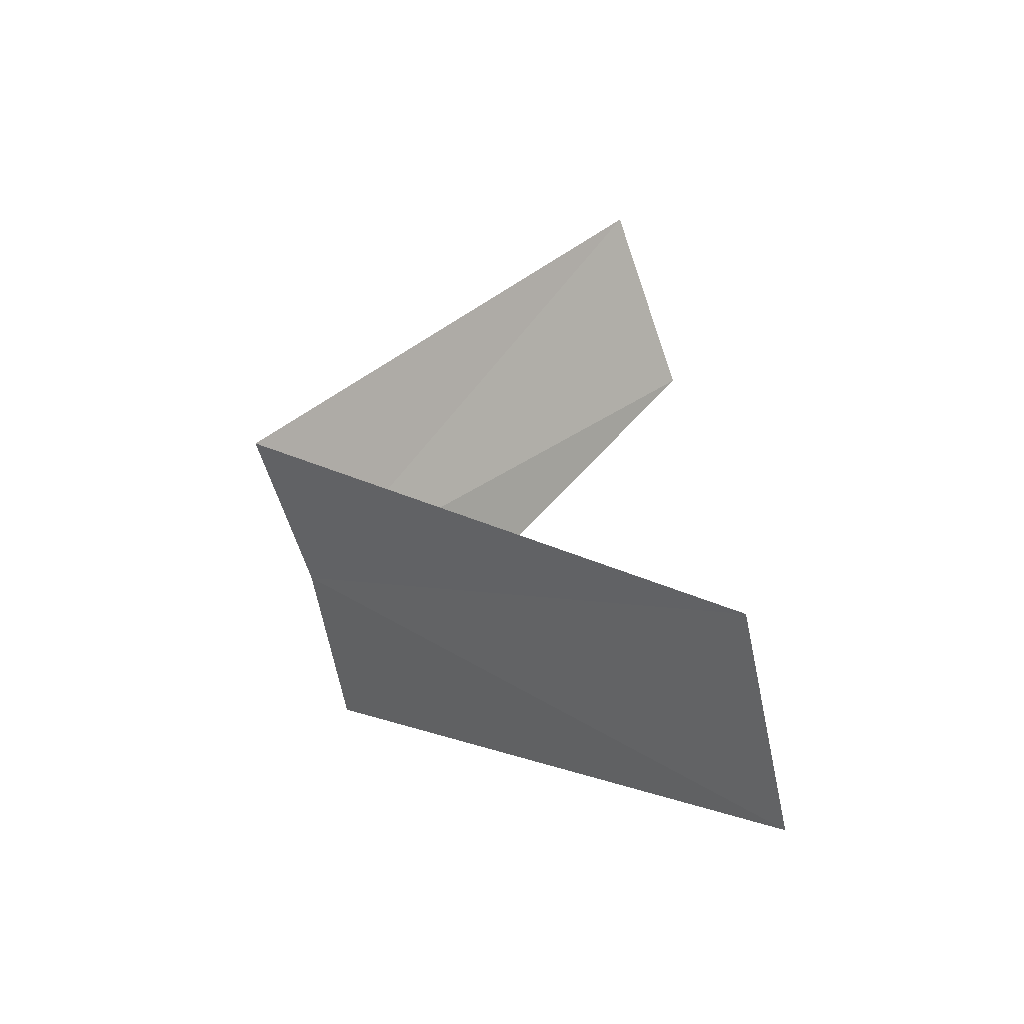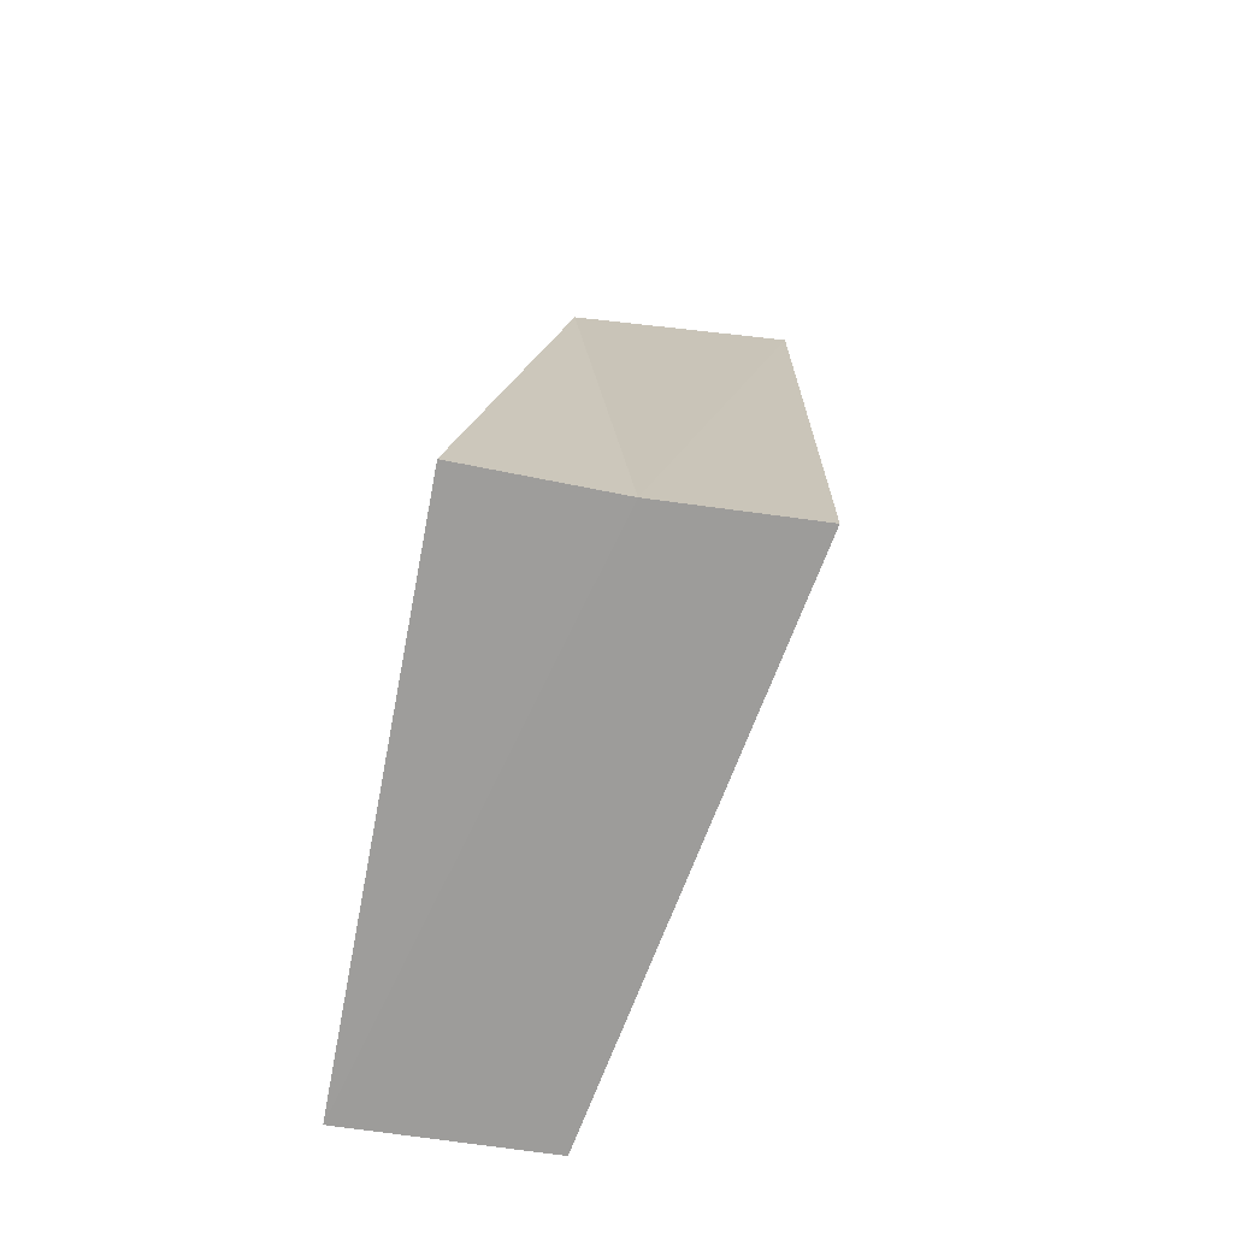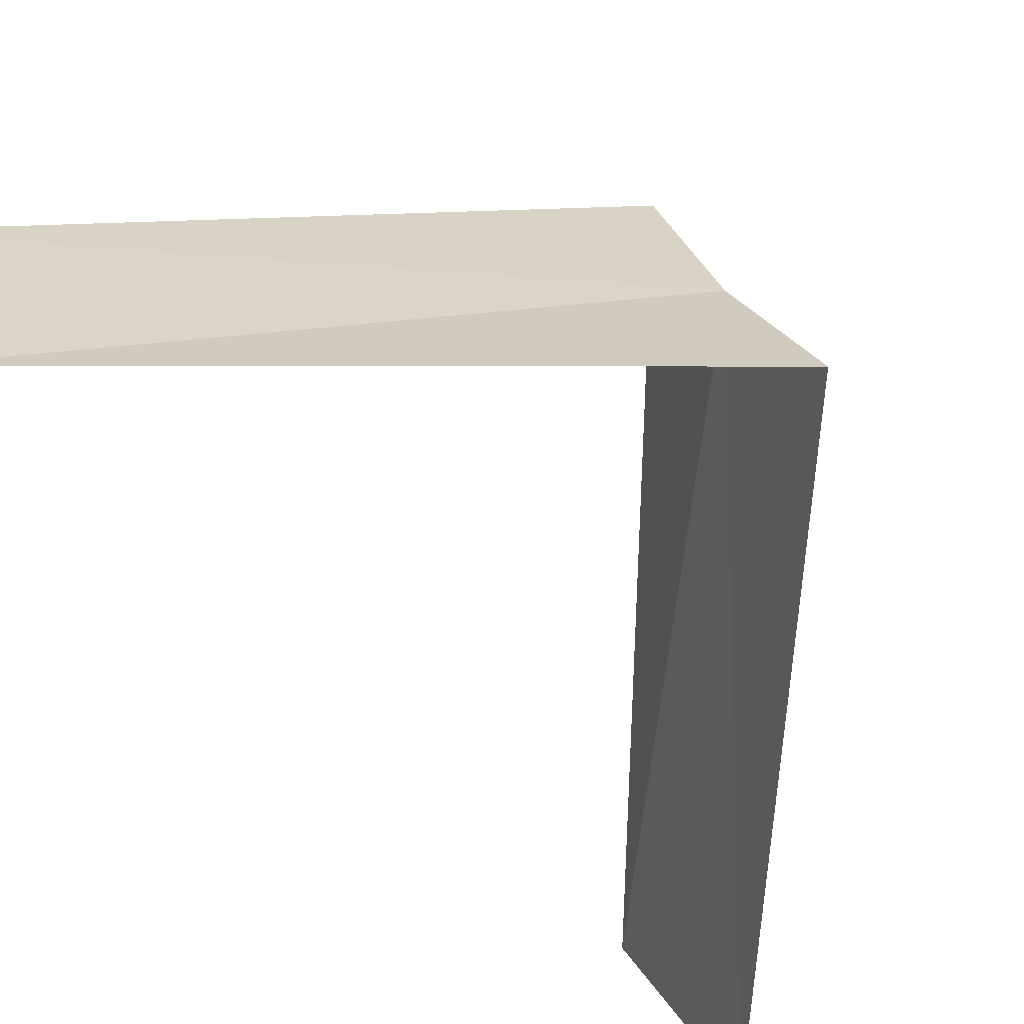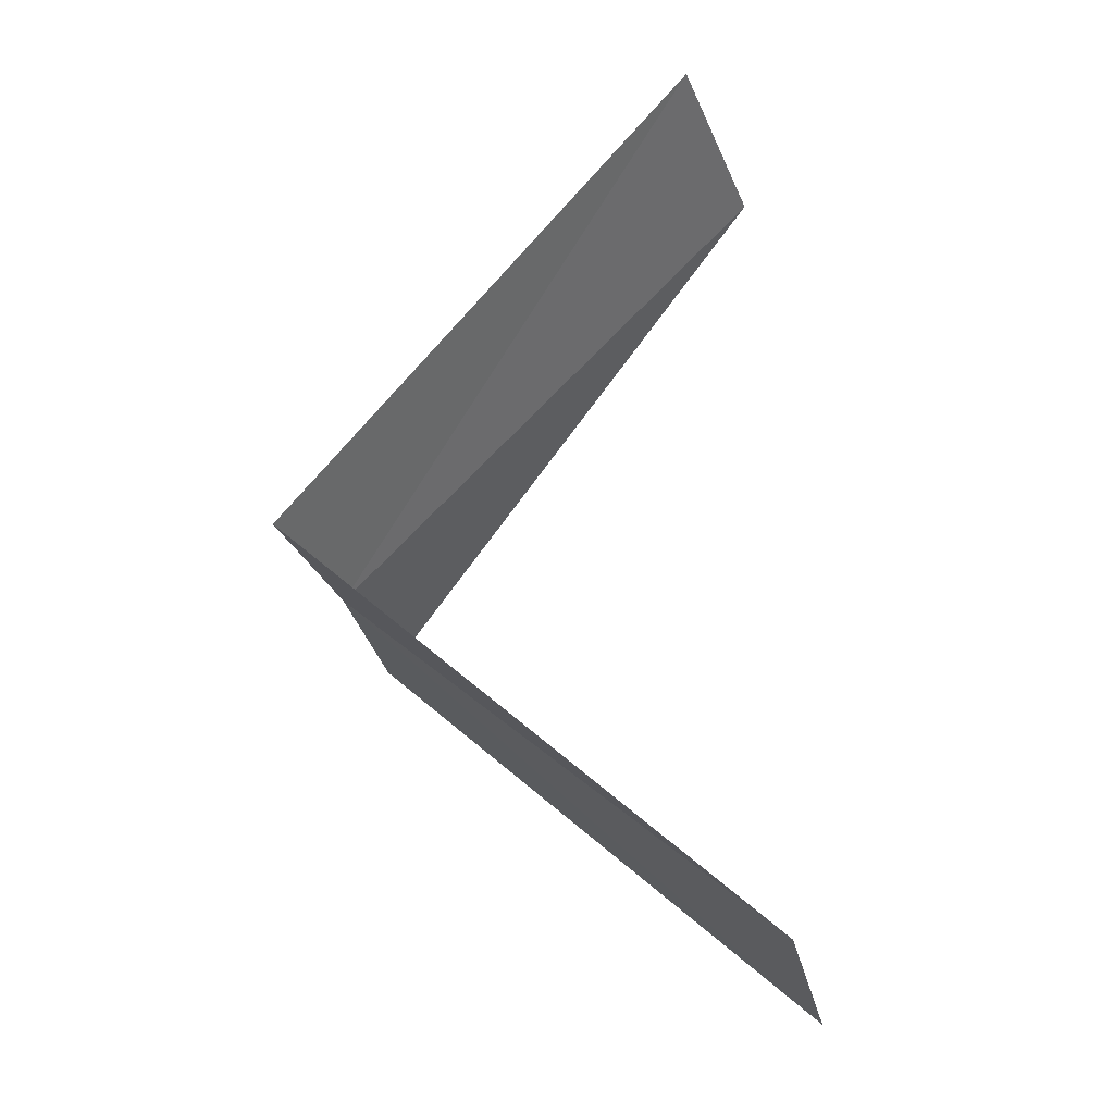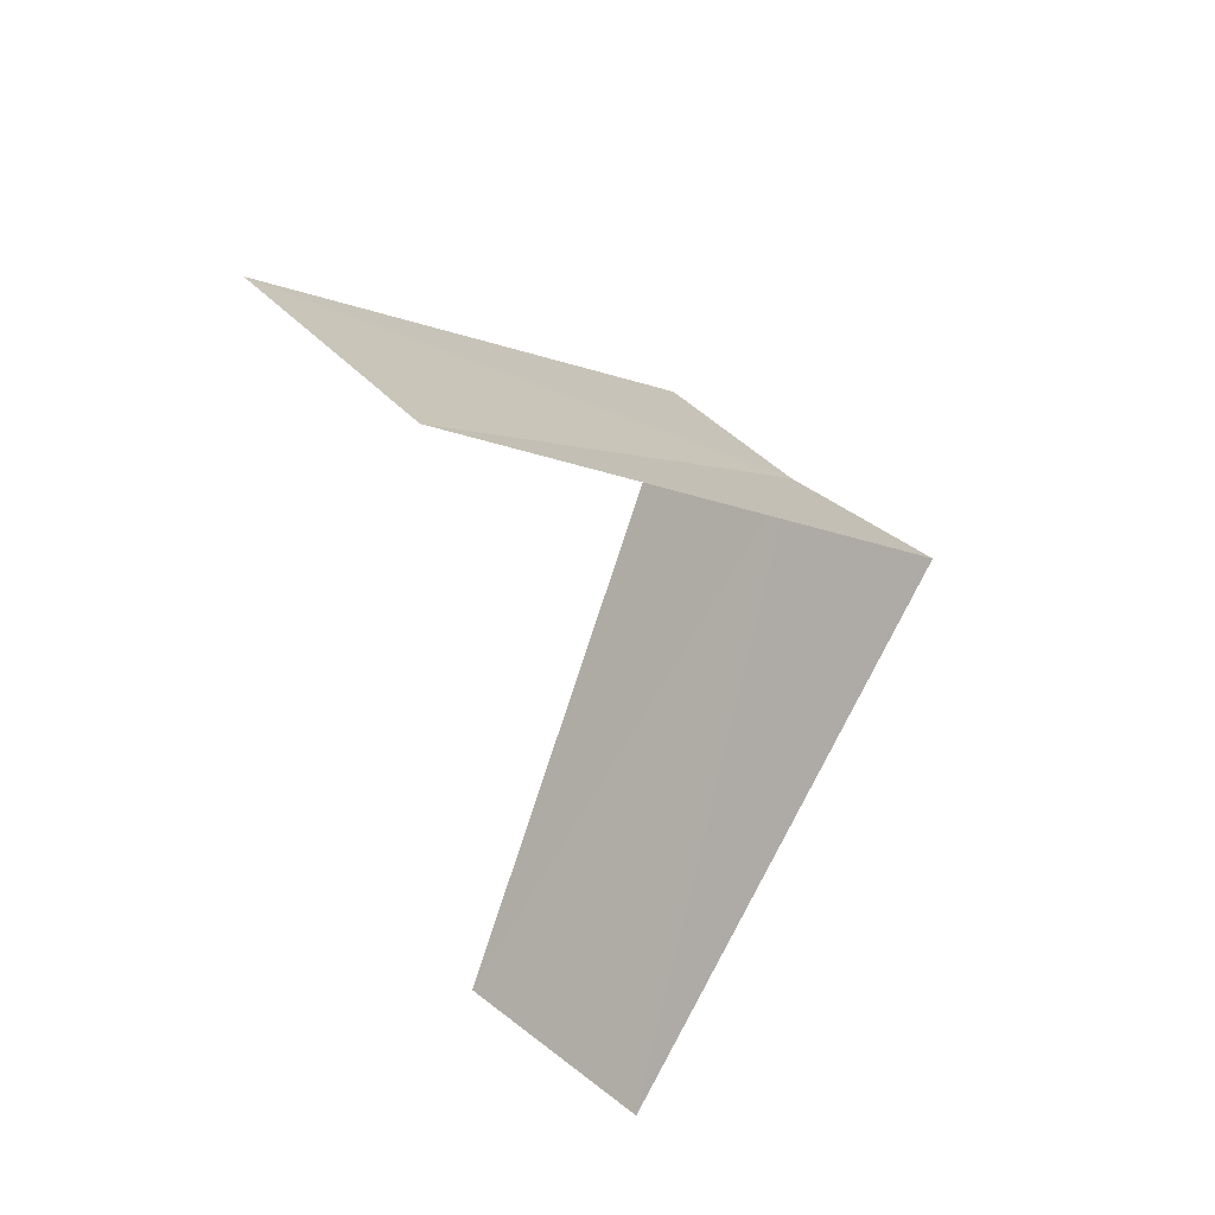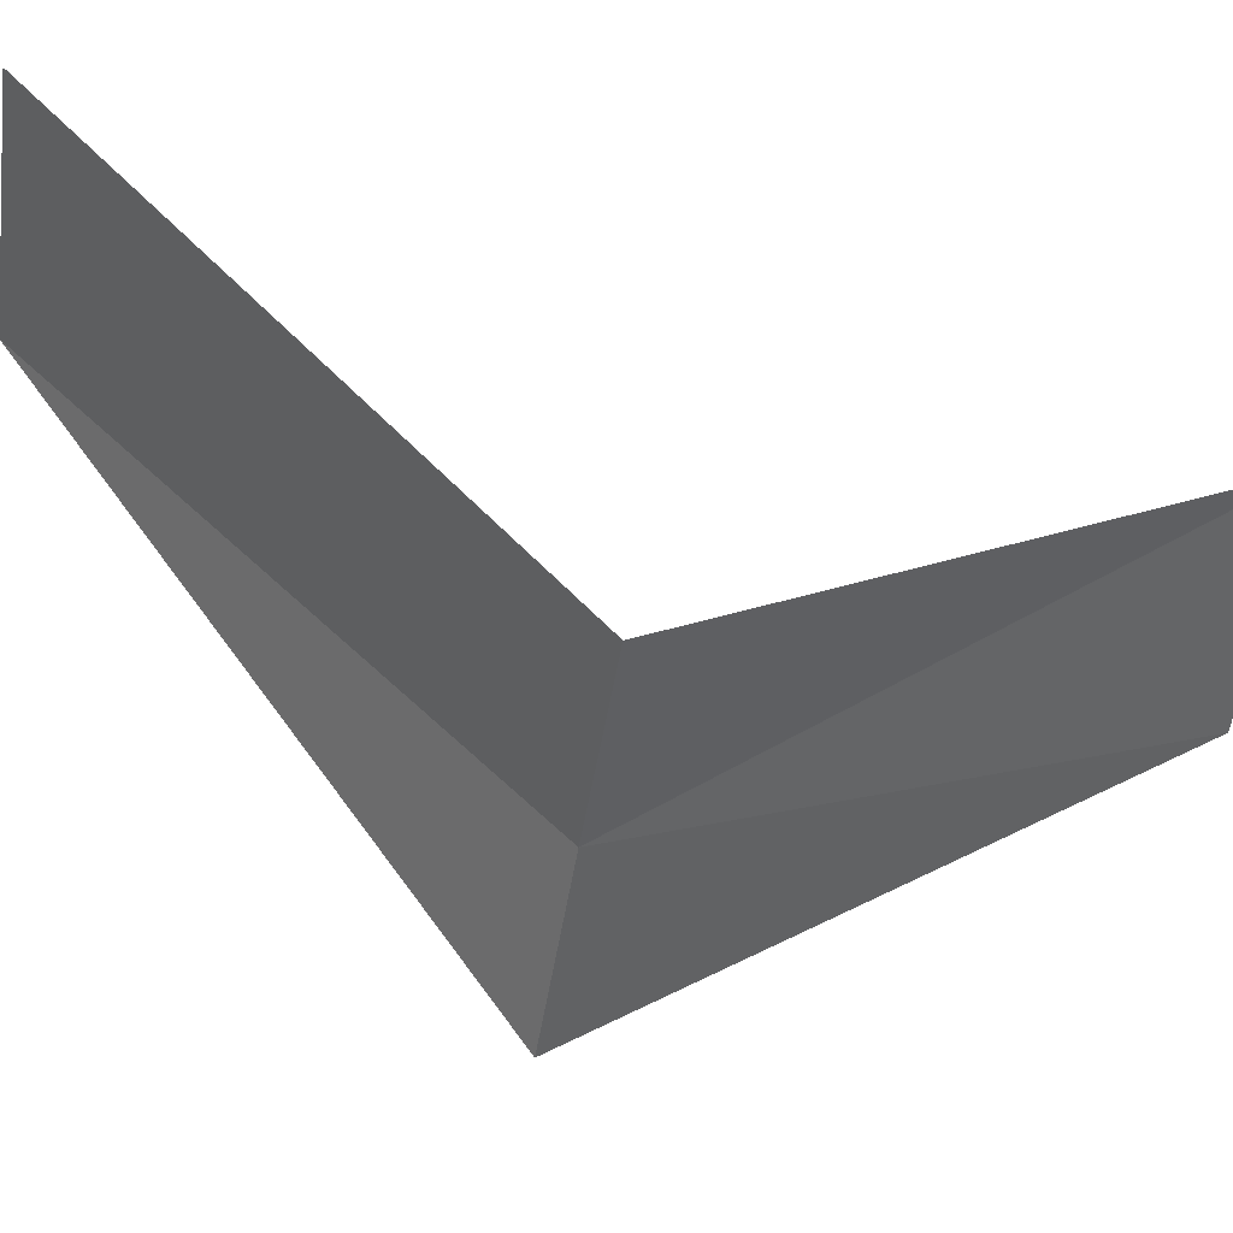
<metadata>
{"format":"obj","ext":"obj","renderer":"f3d","projection":"perspective","resolution":1024,"background":"white","views":[{"elev":-73.0,"azim":-13.5,"up":"+Z"},{"elev":-24.9,"azim":-126.8,"up":"+Z"},{"elev":-40.6,"azim":-145.3,"up":"+Y"},{"elev":-35.7,"azim":-12.9,"up":"+Z"},{"elev":53.5,"azim":106.3,"up":"+Z"},{"elev":67.8,"azim":-83.6,"up":"+Y"}]}
</metadata>
<code>
v 2.629 -1.445 26.84
v 2.427 -1.763 26.8
v 3.505 -1.927 25.84
v 3.719 -1.472 25.88
v 2.789 -1.104 26.88
v 3.236 -2.351 27.8
v 3.505 -1.927 27.84
f 1 2 3
f 1 3 4
f 1 4 5
f 1 6 2
f 1 7 6
f 1 5 7

</code>
